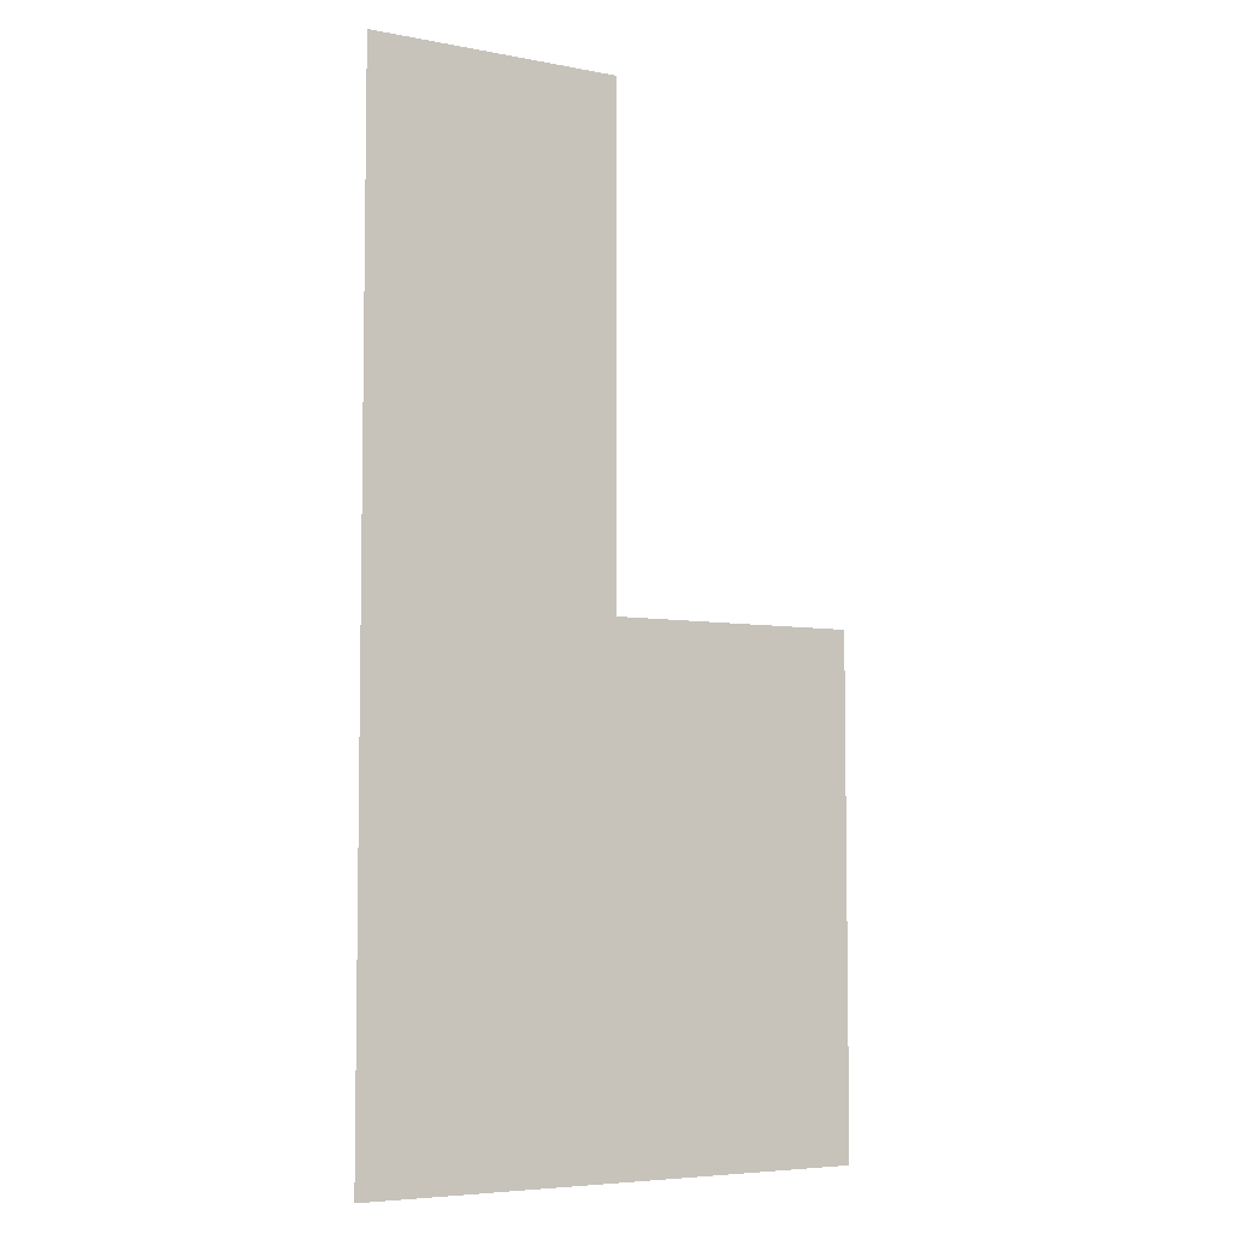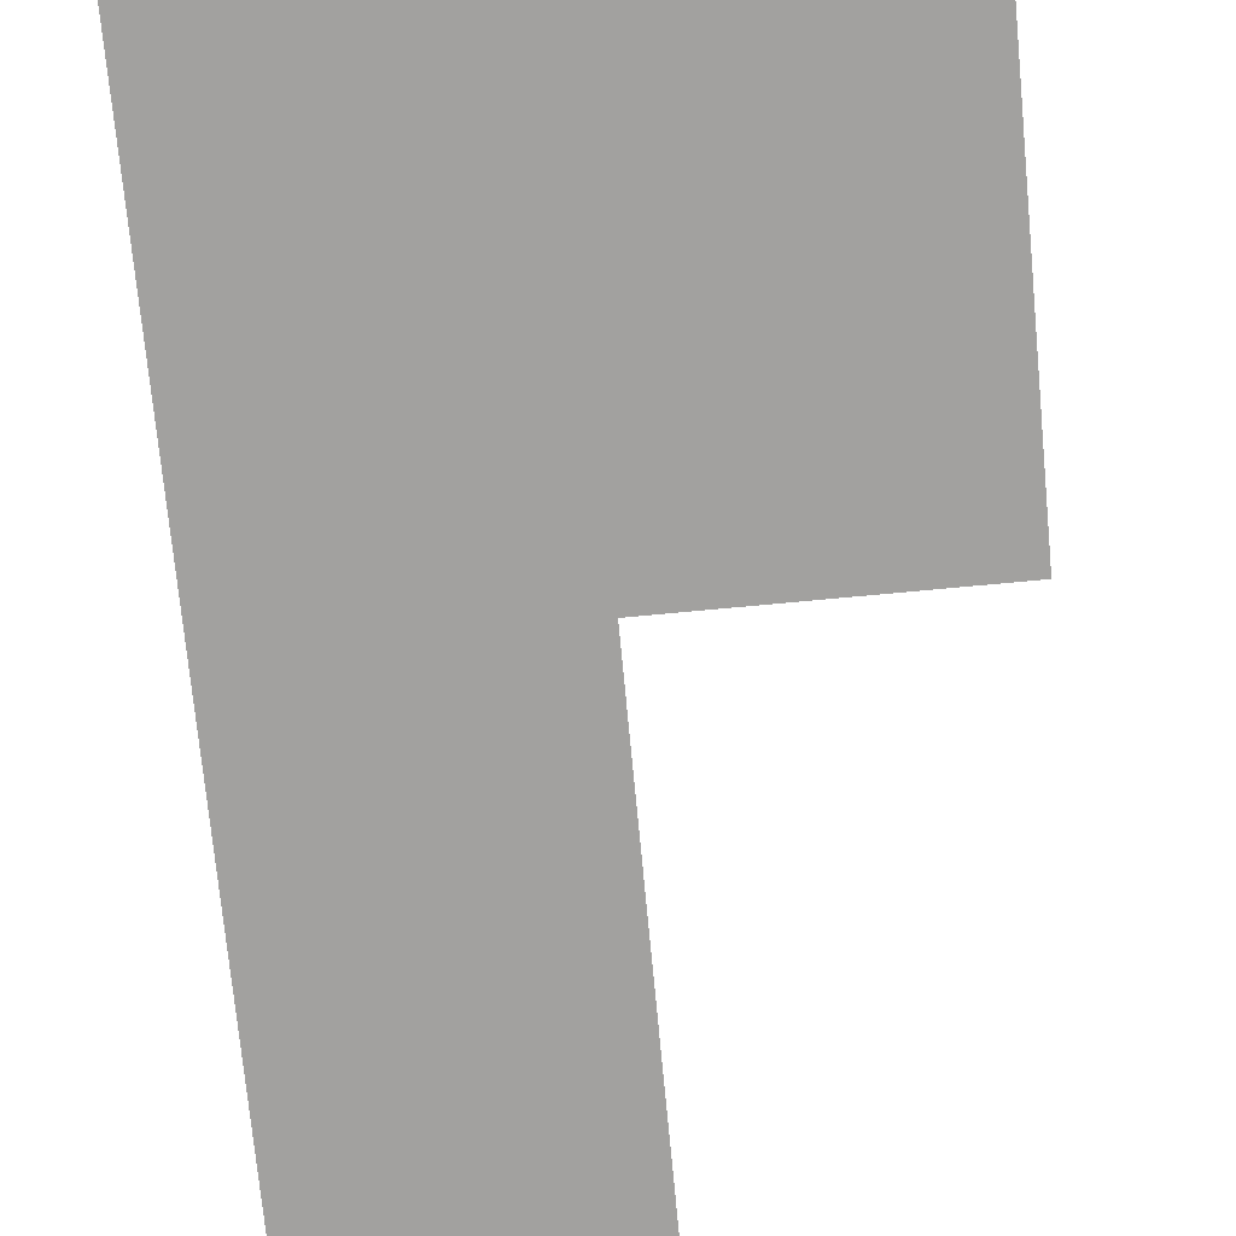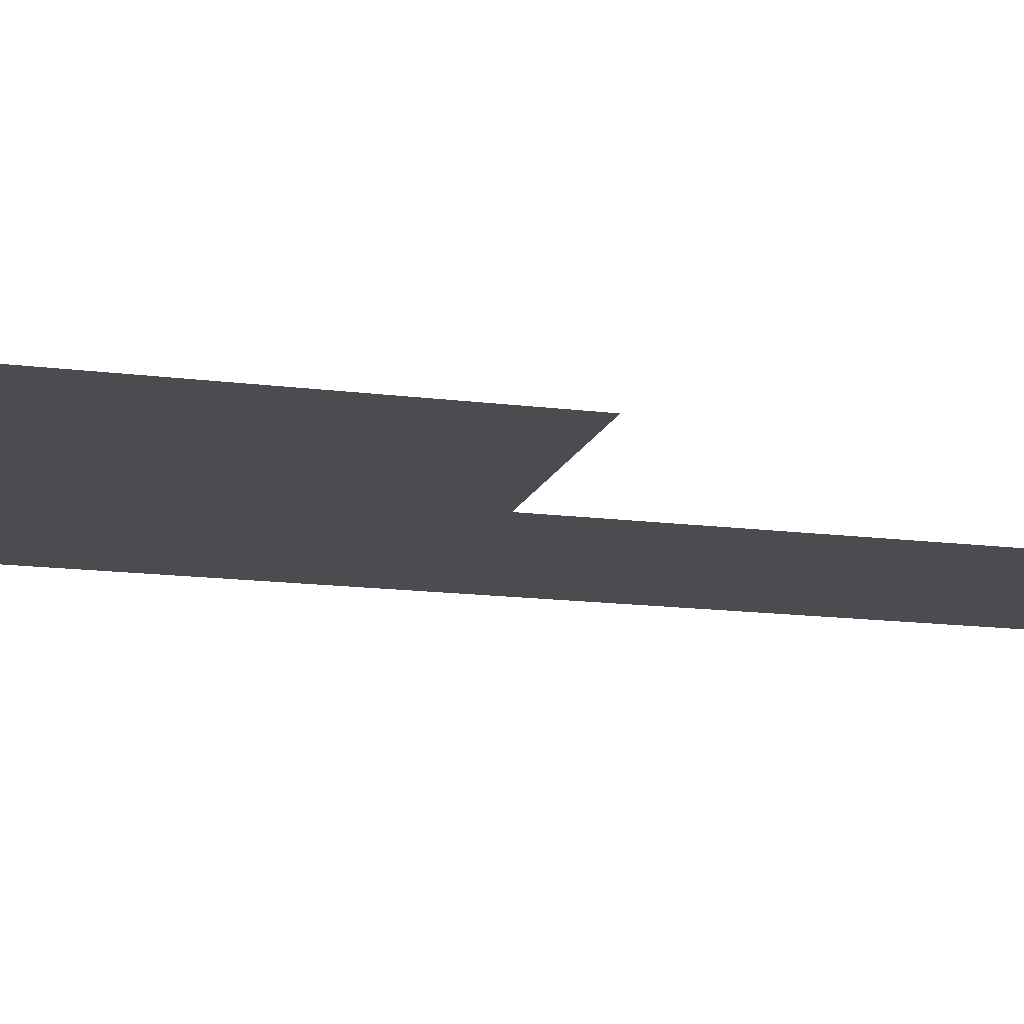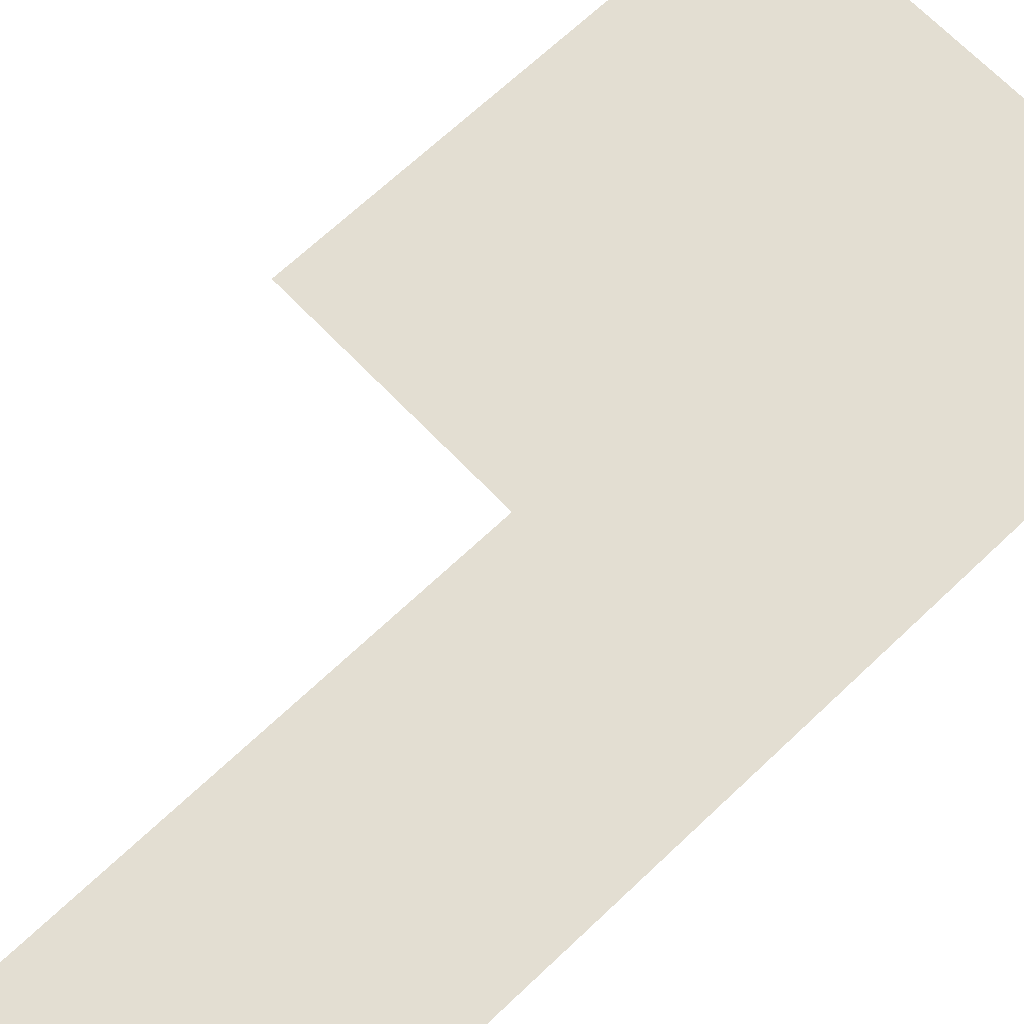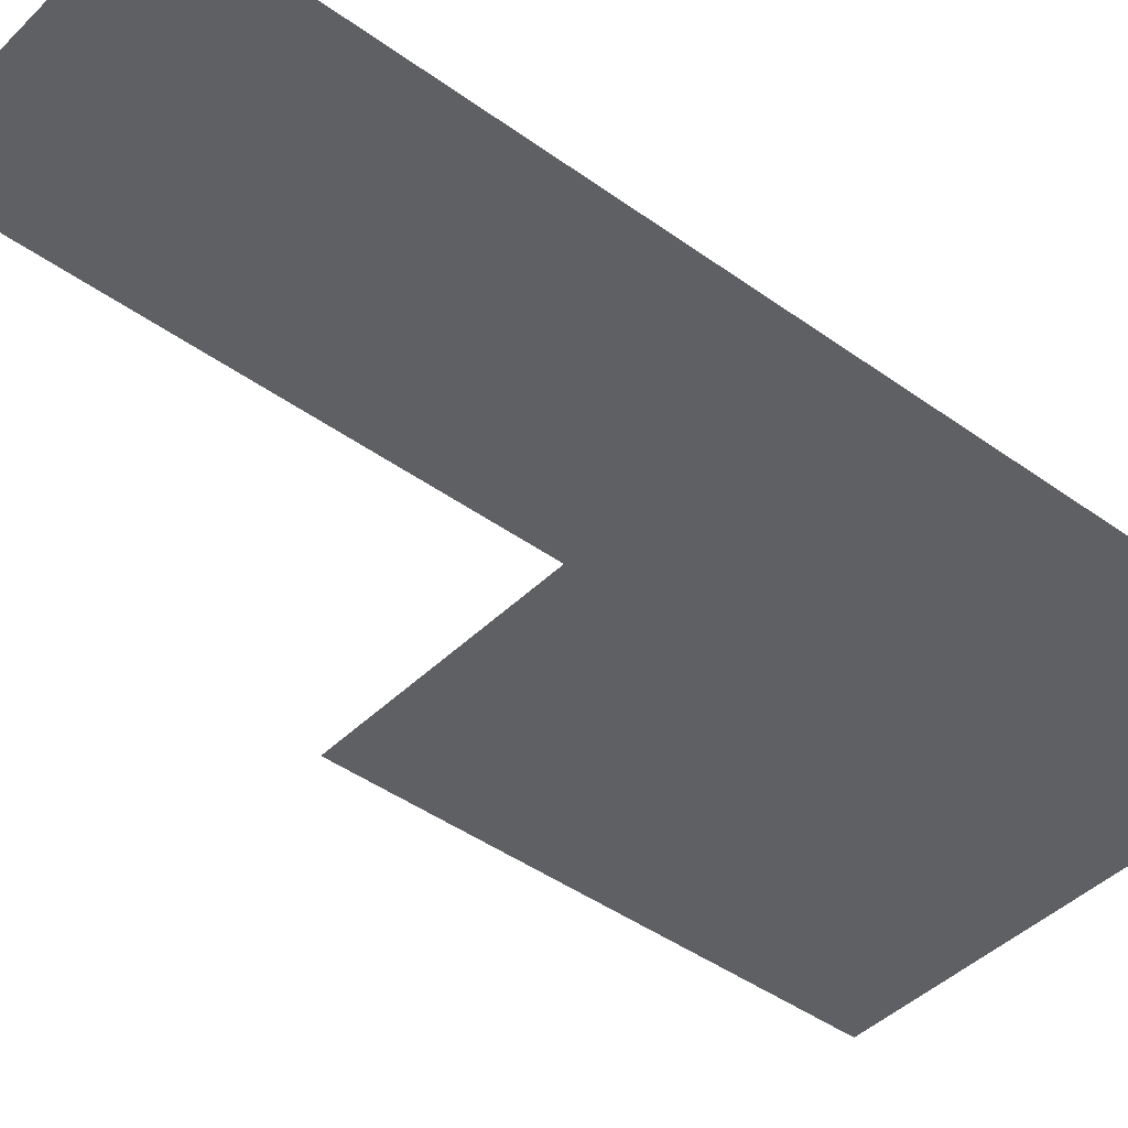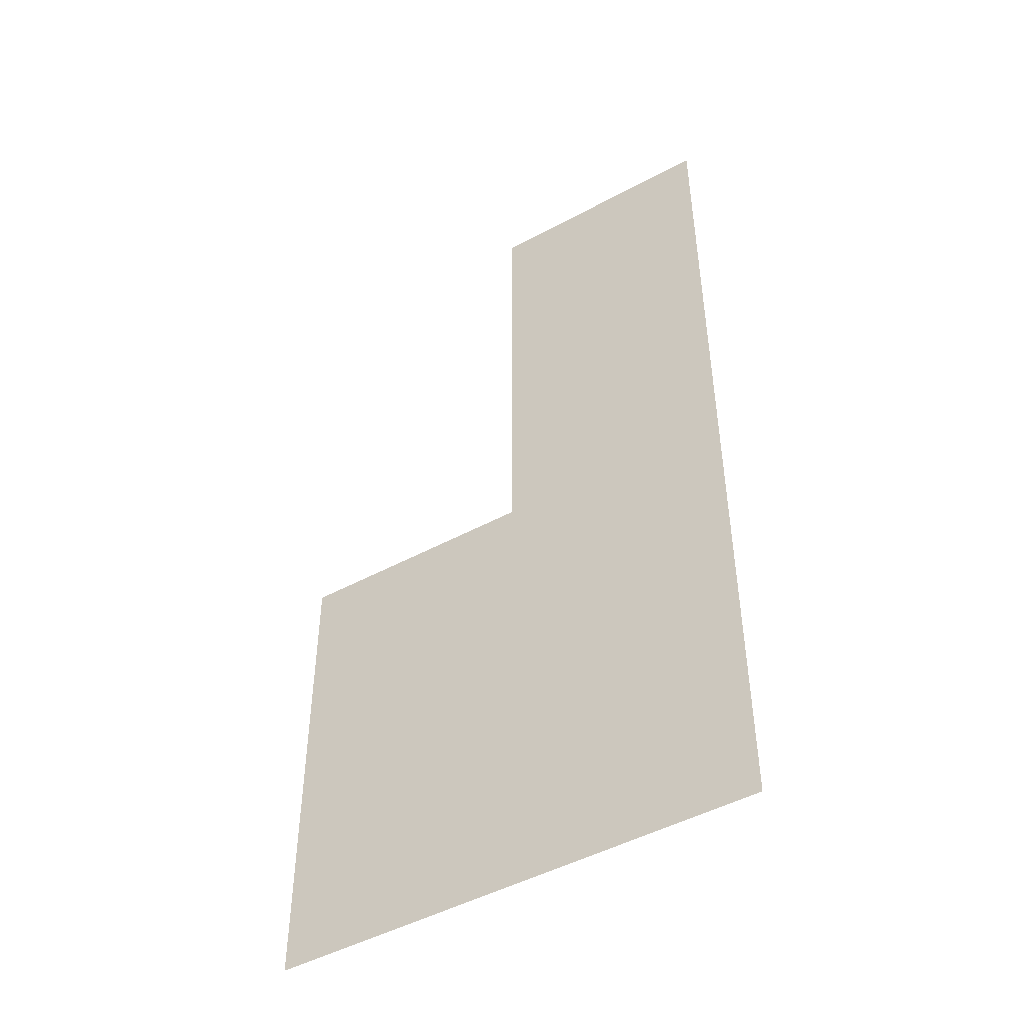
<metadata>
{"format":"obj","ext":"obj","renderer":"f3d","projection":"perspective","resolution":1024,"background":"white","views":[{"elev":-5.8,"azim":-30.0,"up":"+Y"},{"elev":-72.2,"azim":5.4,"up":"+Z"},{"elev":-14.7,"azim":74.4,"up":"+Z"},{"elev":67.5,"azim":-133.6,"up":"+Z"},{"elev":-42.9,"azim":-130.8,"up":"+Z"},{"elev":-48.0,"azim":-148.7,"up":"+Y"}]}
</metadata>
<code>
v 10.5 4.5 0
v 10.5 5.5 0
v 10.5 6.5 0
v 10.5 7.5 0
v 10.5 8.5 0
v 11.5 4.5 0
v 11.5 5.5 0
v 11.5 6.5 0
v 11.5 7.5 0
v 11.5 8.5 0
v 12.5 4.5 0
v 12.5 5.5 0
v 12.5 6.5 0
f 2 8 3
f 2 7 8
f 7 13 8
f 7 12 13
f 3 9 4
f 3 8 9
f 6 12 7
f 6 11 12
f 1 7 2
f 1 6 7
f 4 10 5
f 4 9 10

</code>
